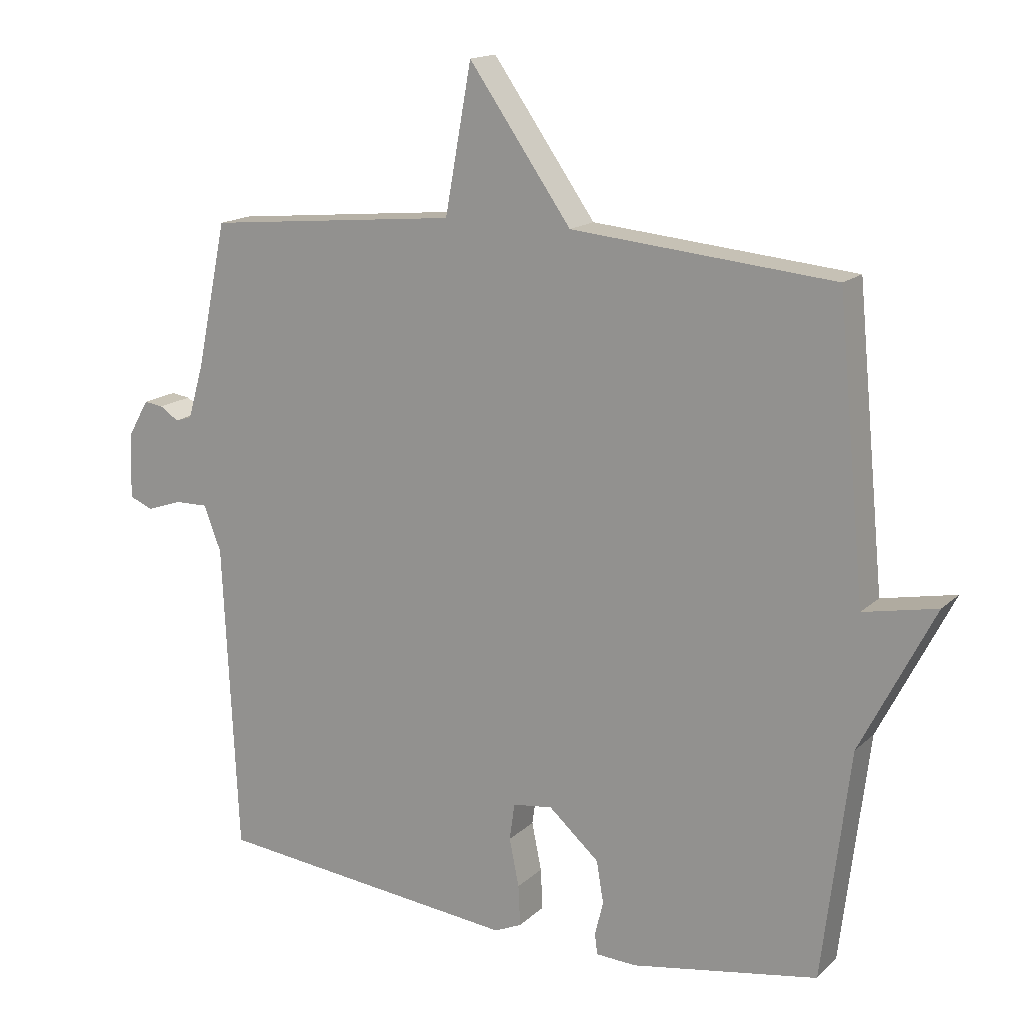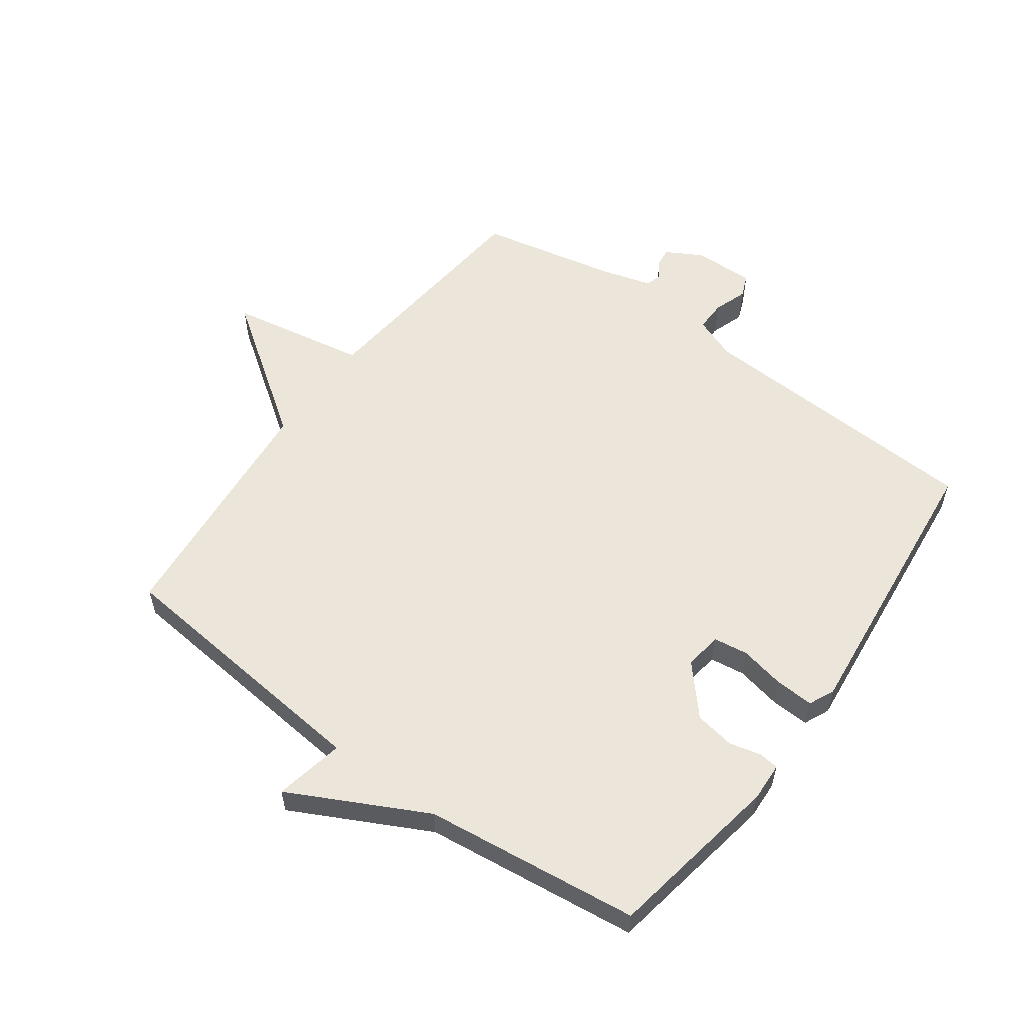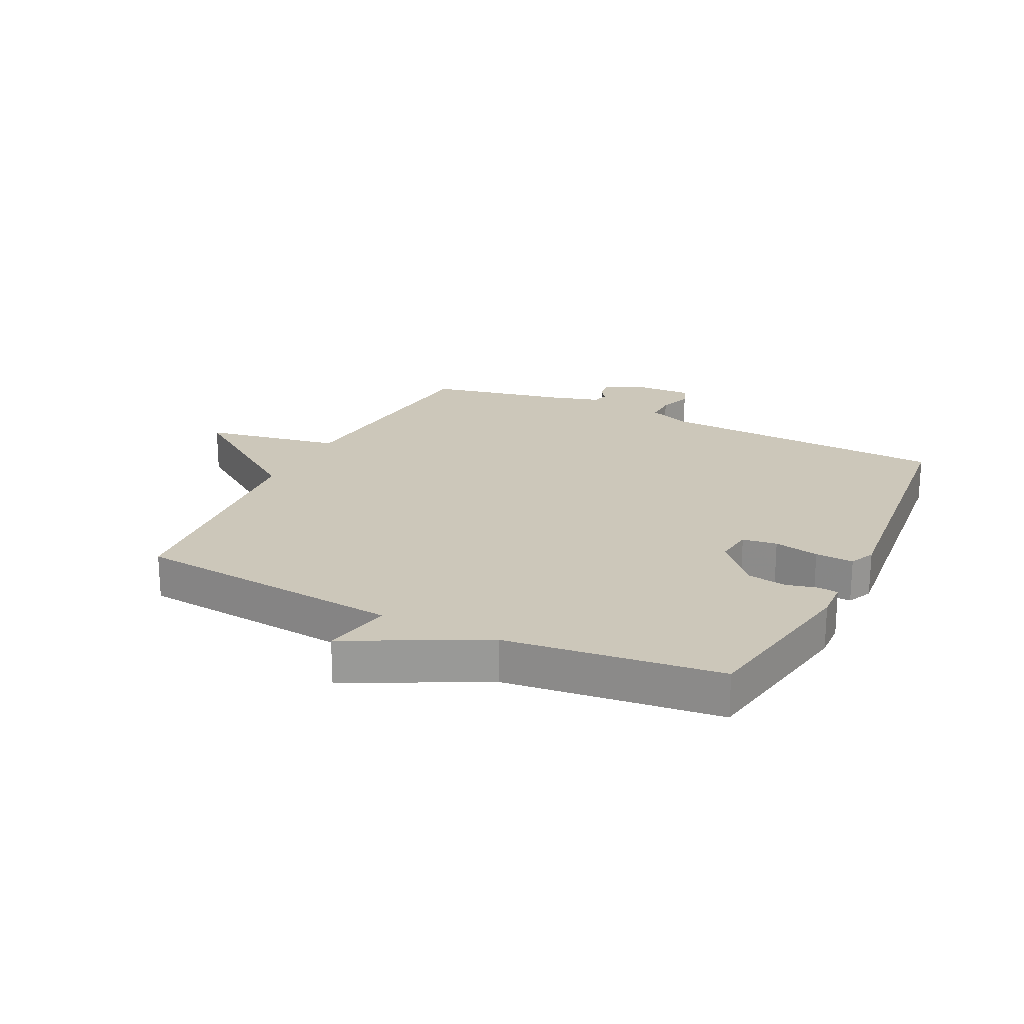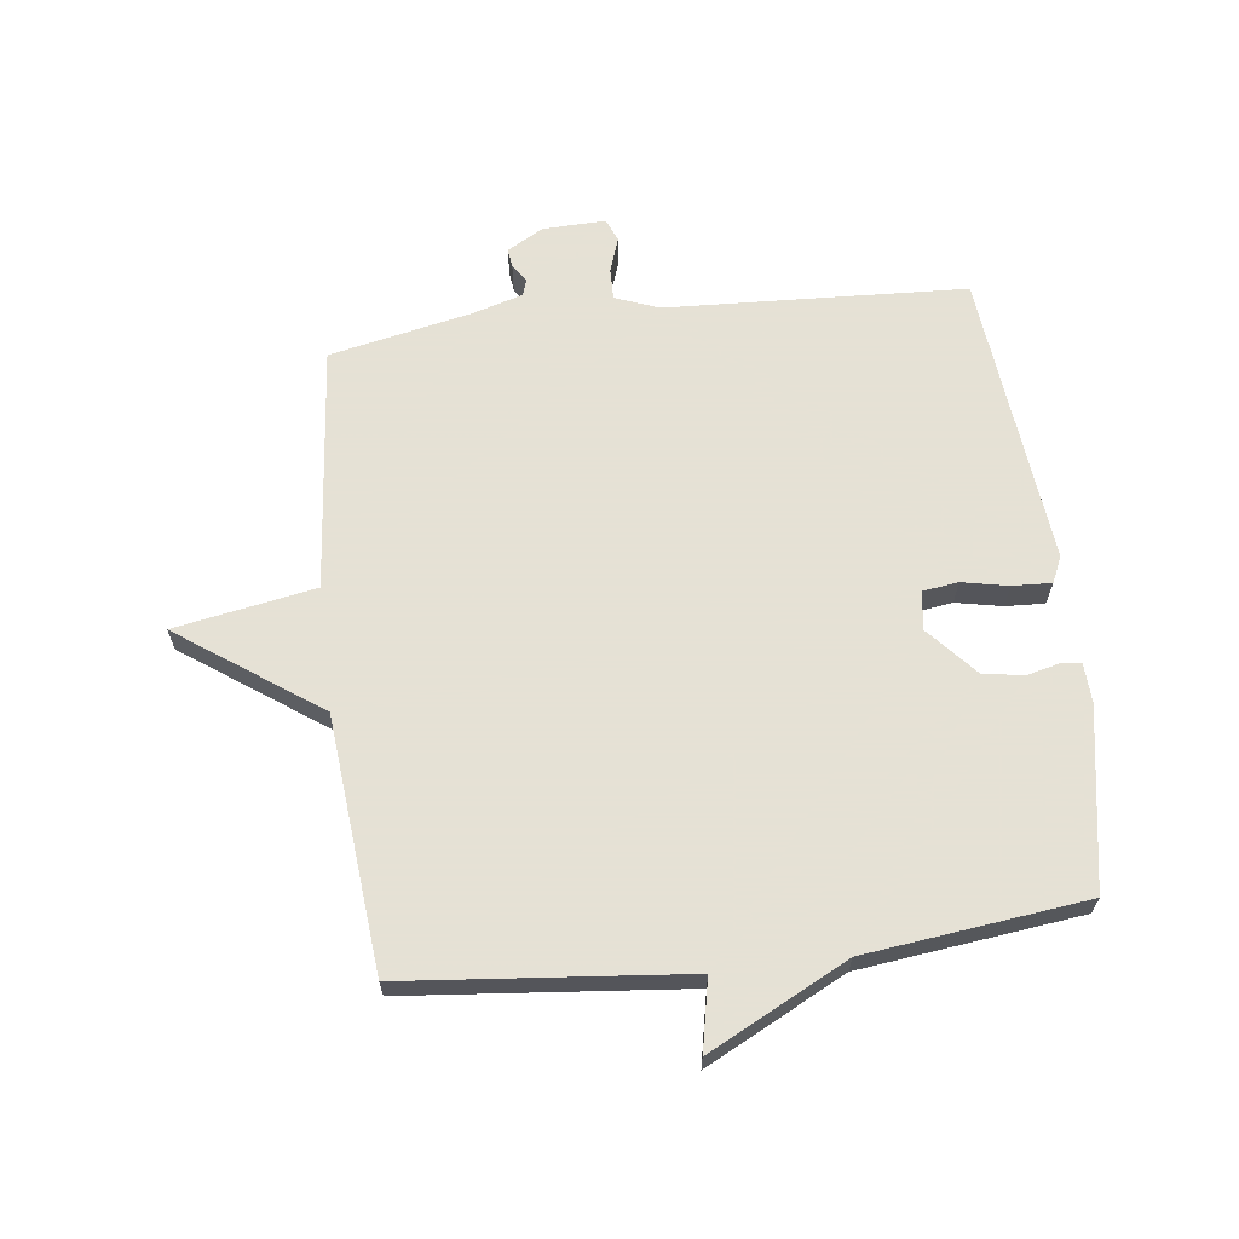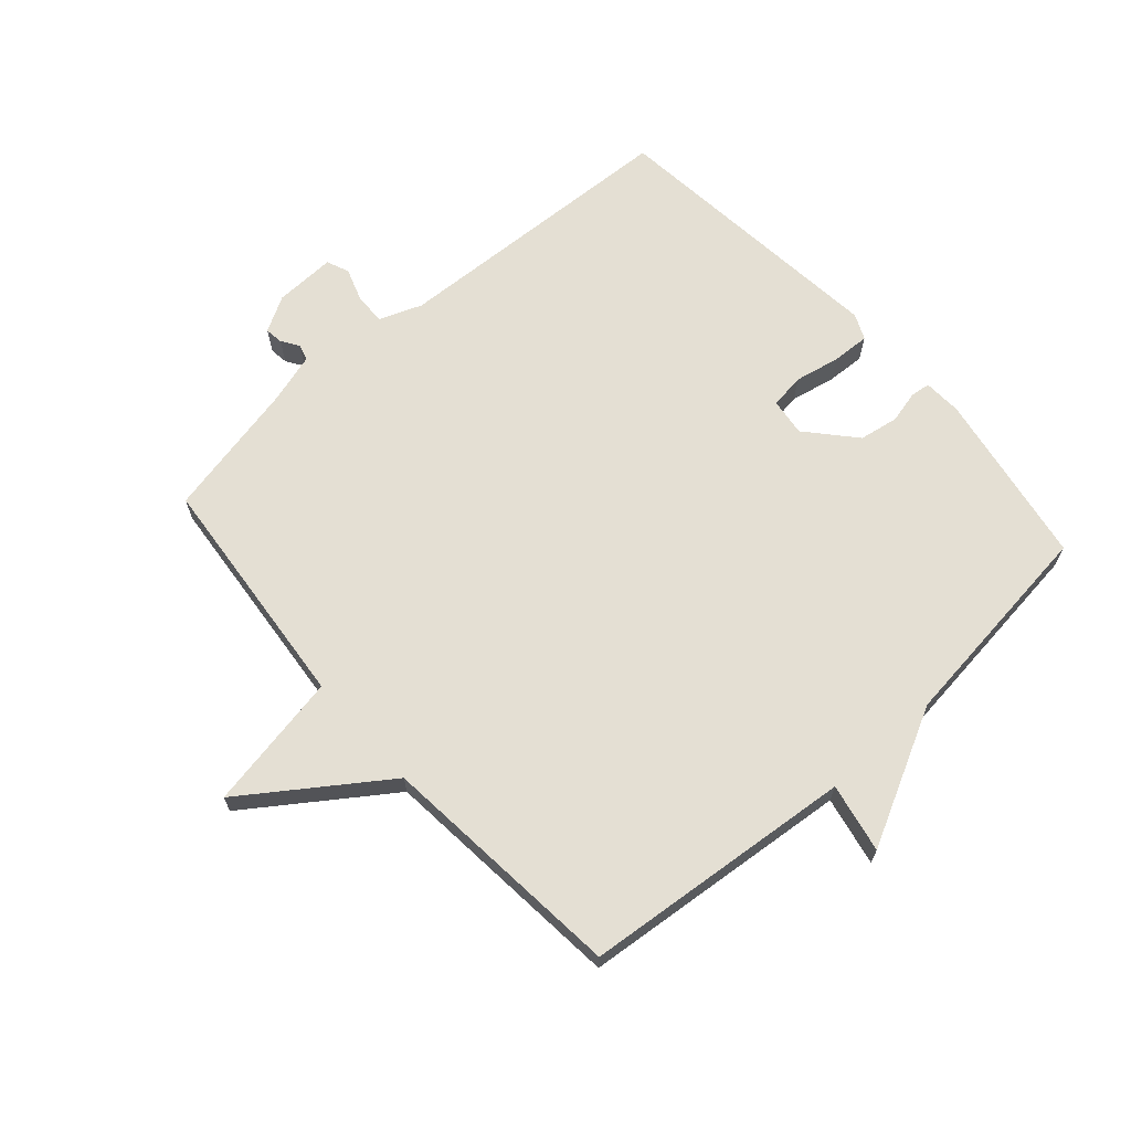
<metadata>
{"format":"obj","ext":"obj","renderer":"f3d","projection":"perspective","resolution":1024,"background":"white","views":[{"elev":15.7,"azim":29.6,"up":"+Z"},{"elev":56.7,"azim":126.1,"up":"+Y"},{"elev":21.3,"azim":116.2,"up":"+Y"},{"elev":64.9,"azim":83.1,"up":"+Y"},{"elev":66.7,"azim":48.4,"up":"+Y"}]}
</metadata>
<code>
v -0.5 0.07 0.5
v -0.106 0.07 0.538
v -0.065 0.07 0.764
v 0.094 0.07 0.538
v 0.5 0.07 0.5
v 0.543 0.07 0.053
v 0.657 0.07 0.076
v 0.543 0.07 -0.147
v 0.5 0.07 -0.5
v 0.211 0.07 -0.55
v 0.148 0.07 -0.547
v 0.144 0.07 -0.515
v 0.157 0.07 -0.462
v 0.146 0.07 -0.397
v 0.068 0.07 -0.328
v 0.006 0.07 -0.336
v -0.002 0.07 -0.393
v 0.013 0.07 -0.467
v 0.016 0.07 -0.53
v -0.026 0.07 -0.549
v -0.5 0.07 -0.5
v -0.523 0.07 -0.018
v -0.55 0.07 0.052
v -0.601 0.07 0.051
v -0.656 0.07 0.032
v -0.693 0.07 0.047
v -0.69 0.07 0.148
v -0.657 0.07 0.206
v -0.627 0.07 0.202
v -0.598 0.07 0.183
v -0.572 0.07 0.191
v -0.548 0.07 0.273
v -0.5 0 0.5
v -0.106 0 0.538
v -0.065 0 0.764
v 0.094 0 0.538
v 0.5 0 0.5
v 0.543 0 0.053
v 0.657 0 0.076
v 0.543 0 -0.147
v 0.5 0 -0.5
v 0.211 0 -0.55
v 0.148 0 -0.547
v 0.144 0 -0.515
v 0.157 0 -0.462
v 0.146 0 -0.397
v 0.068 0 -0.328
v 0.006 0 -0.336
v -0.002 0 -0.393
v 0.013 0 -0.467
v 0.016 0 -0.53
v -0.026 0 -0.549
v -0.5 0 -0.5
v -0.523 0 -0.018
v -0.55 0 0.052
v -0.601 0 0.051
v -0.656 0 0.032
v -0.693 0 0.047
v -0.69 0 0.148
v -0.657 0 0.206
v -0.627 0 0.202
v -0.598 0 0.183
v -0.572 0 0.191
v -0.548 0 0.273
f 28 29 30
f 27 28 30
f 26 27 30
f 25 26 30
f 24 25 30
f 23 24 30 31
f 22 23 31 32
f 20 21 22
f 19 20 22
f 18 19 22
f 17 18 22
f 32 1 2
f 22 32 2
f 17 22 2
f 16 17 2
f 11 12 13
f 10 11 13
f 9 10 13
f 8 9 13
f 8 13 14
f 7 8 14
f 6 7 14
f 6 14 15
f 5 6 15
f 4 5 15
f 4 15 16
f 3 4 16
f 2 3 16
f 62 61 60
f 62 60 59
f 62 59 58
f 62 58 57
f 62 57 56
f 63 62 56 55
f 64 63 55 54
f 54 53 52
f 54 52 51
f 54 51 50
f 54 50 49
f 34 33 64
f 34 64 54
f 34 54 49
f 34 49 48
f 45 44 43
f 45 43 42
f 45 42 41
f 45 41 40
f 46 45 40
f 46 40 39
f 46 39 38
f 47 46 38
f 47 38 37
f 47 37 36
f 48 47 36
f 48 36 35
f 48 35 34
f 1 33 34 2
f 2 34 35 3
f 3 35 36 4
f 4 36 37 5
f 5 37 38 6
f 6 38 39 7
f 7 39 40 8
f 8 40 41 9
f 9 41 42 10
f 10 42 43 11
f 11 43 44 12
f 12 44 45 13
f 13 45 46 14
f 14 46 47 15
f 15 47 48 16
f 16 48 49 17
f 17 49 50 18
f 18 50 51 19
f 19 51 52 20
f 20 52 53 21
f 21 53 54 22
f 22 54 55 23
f 23 55 56 24
f 24 56 57 25
f 25 57 58 26
f 26 58 59 27
f 27 59 60 28
f 28 60 61 29
f 29 61 62 30
f 30 62 63 31
f 31 63 64 32
f 32 64 33 1

</code>
